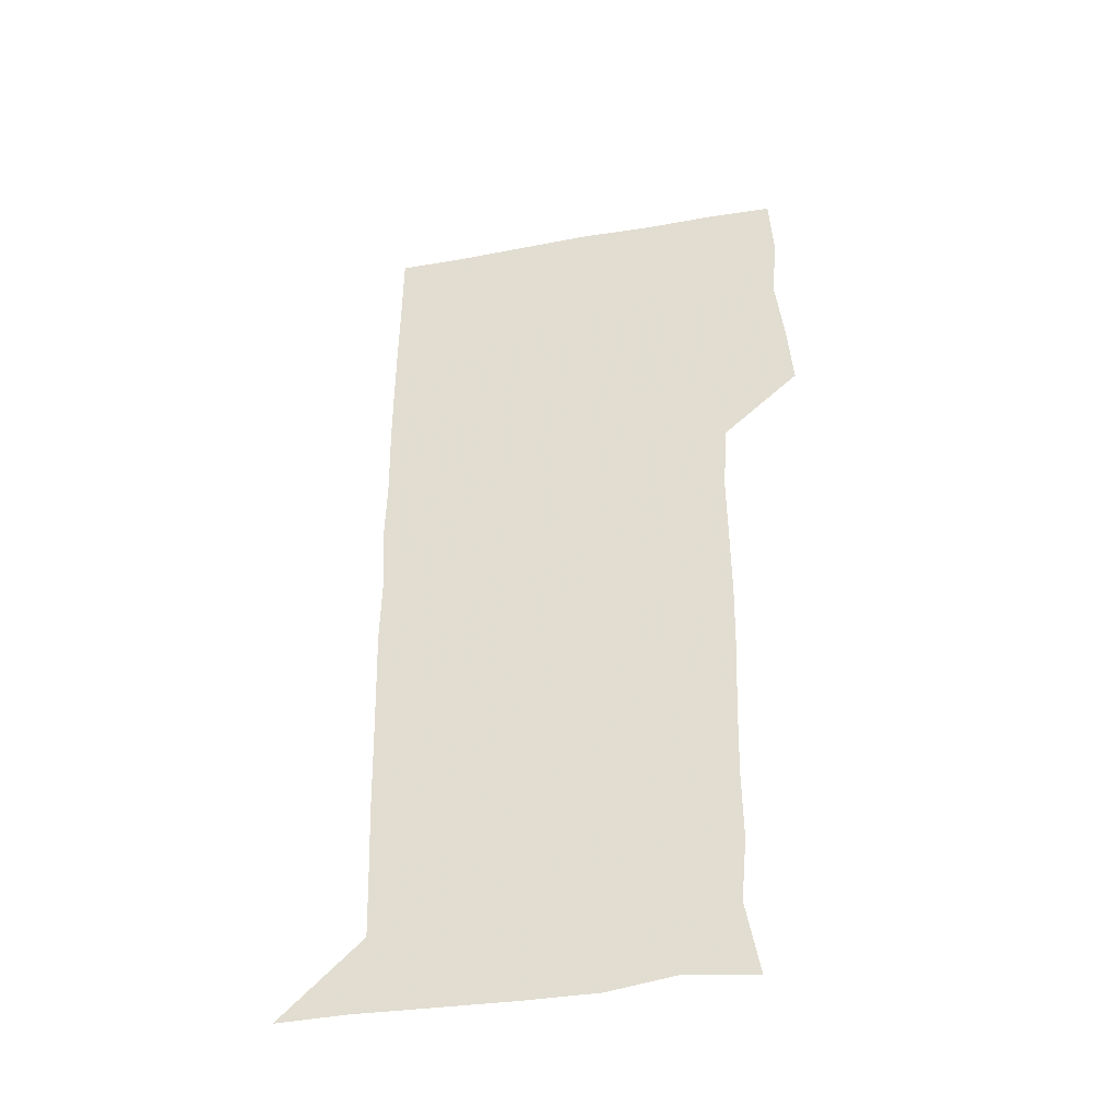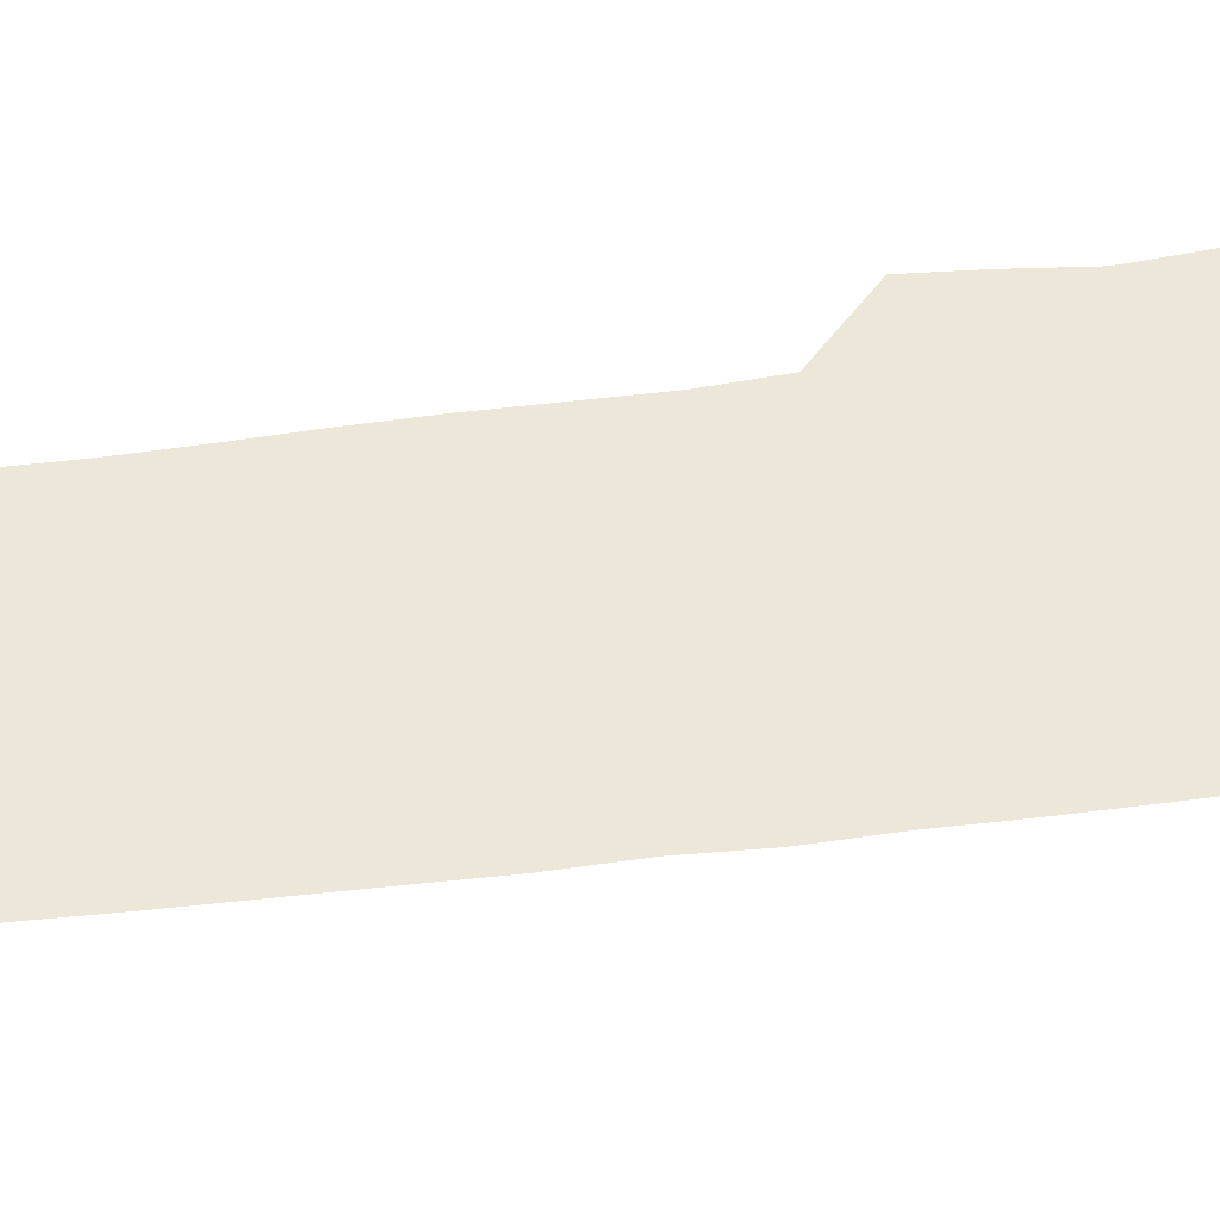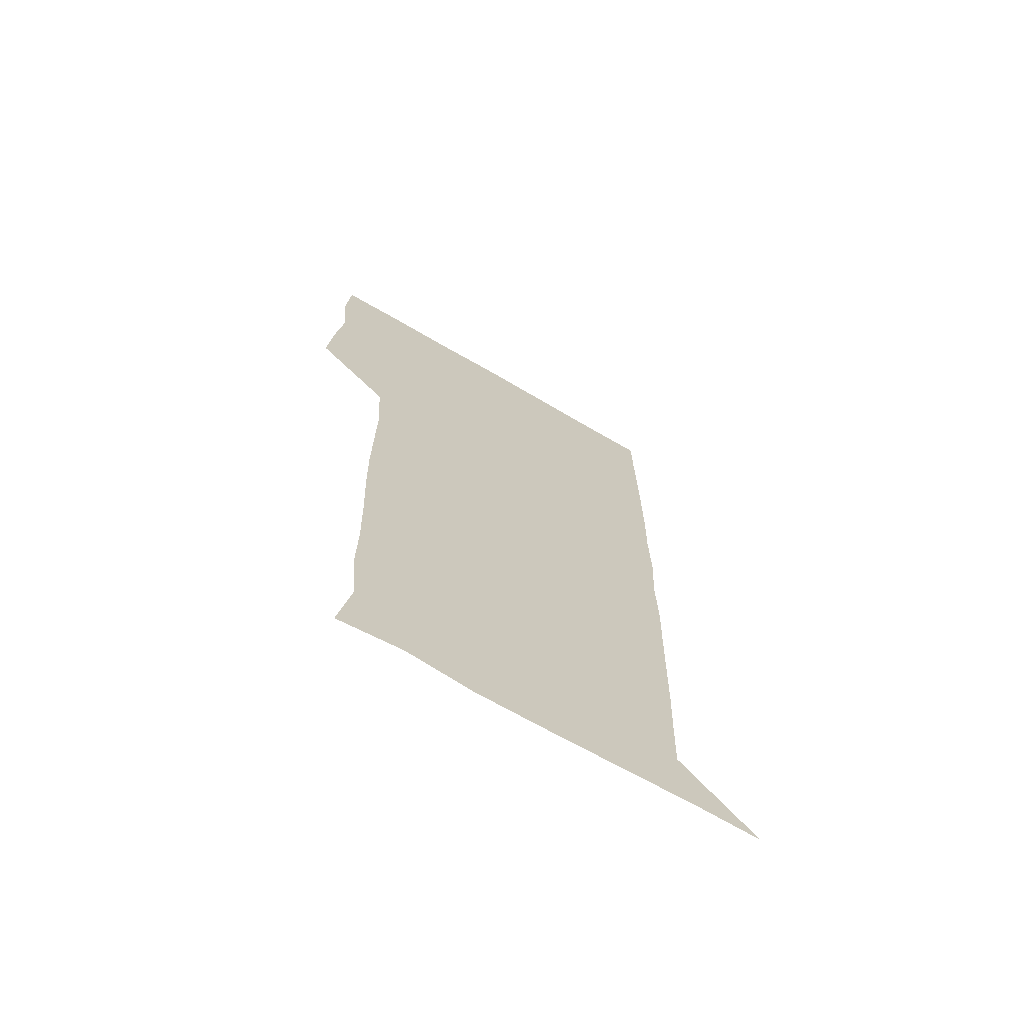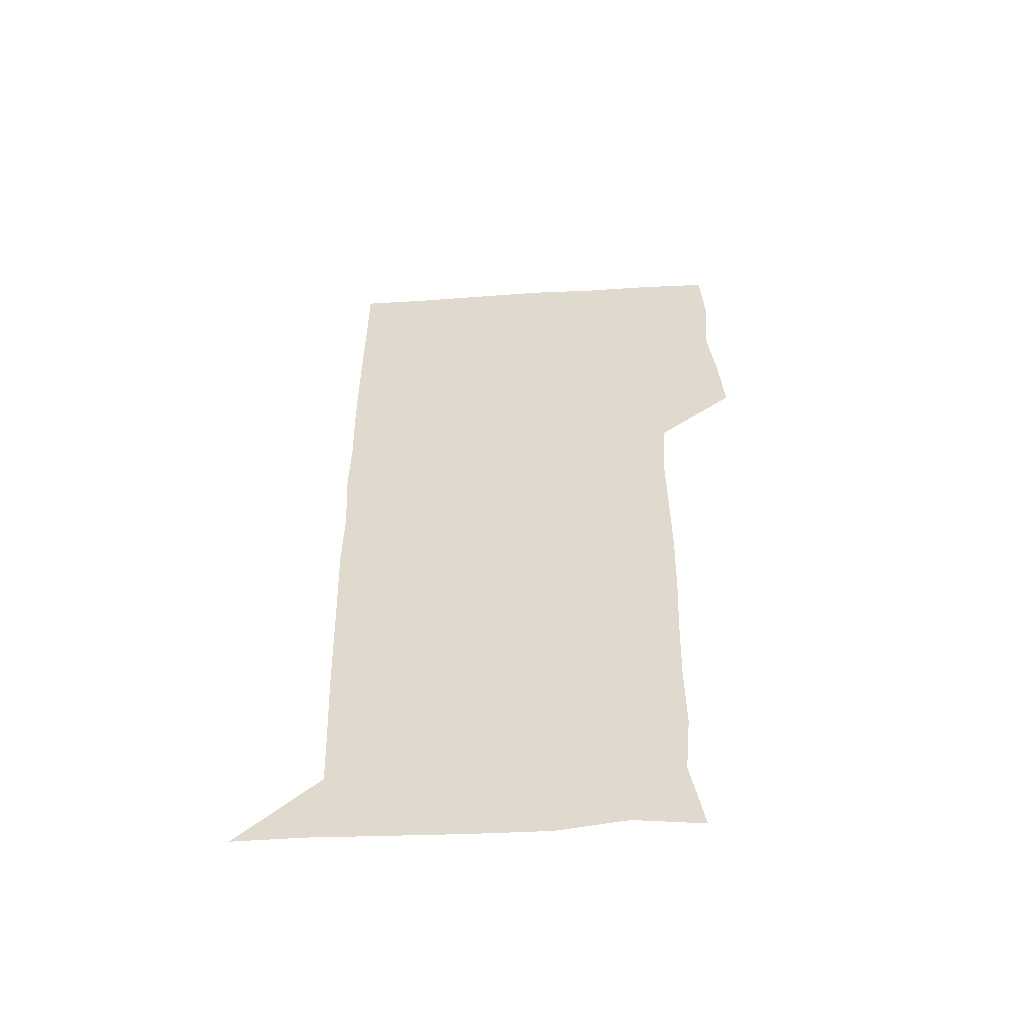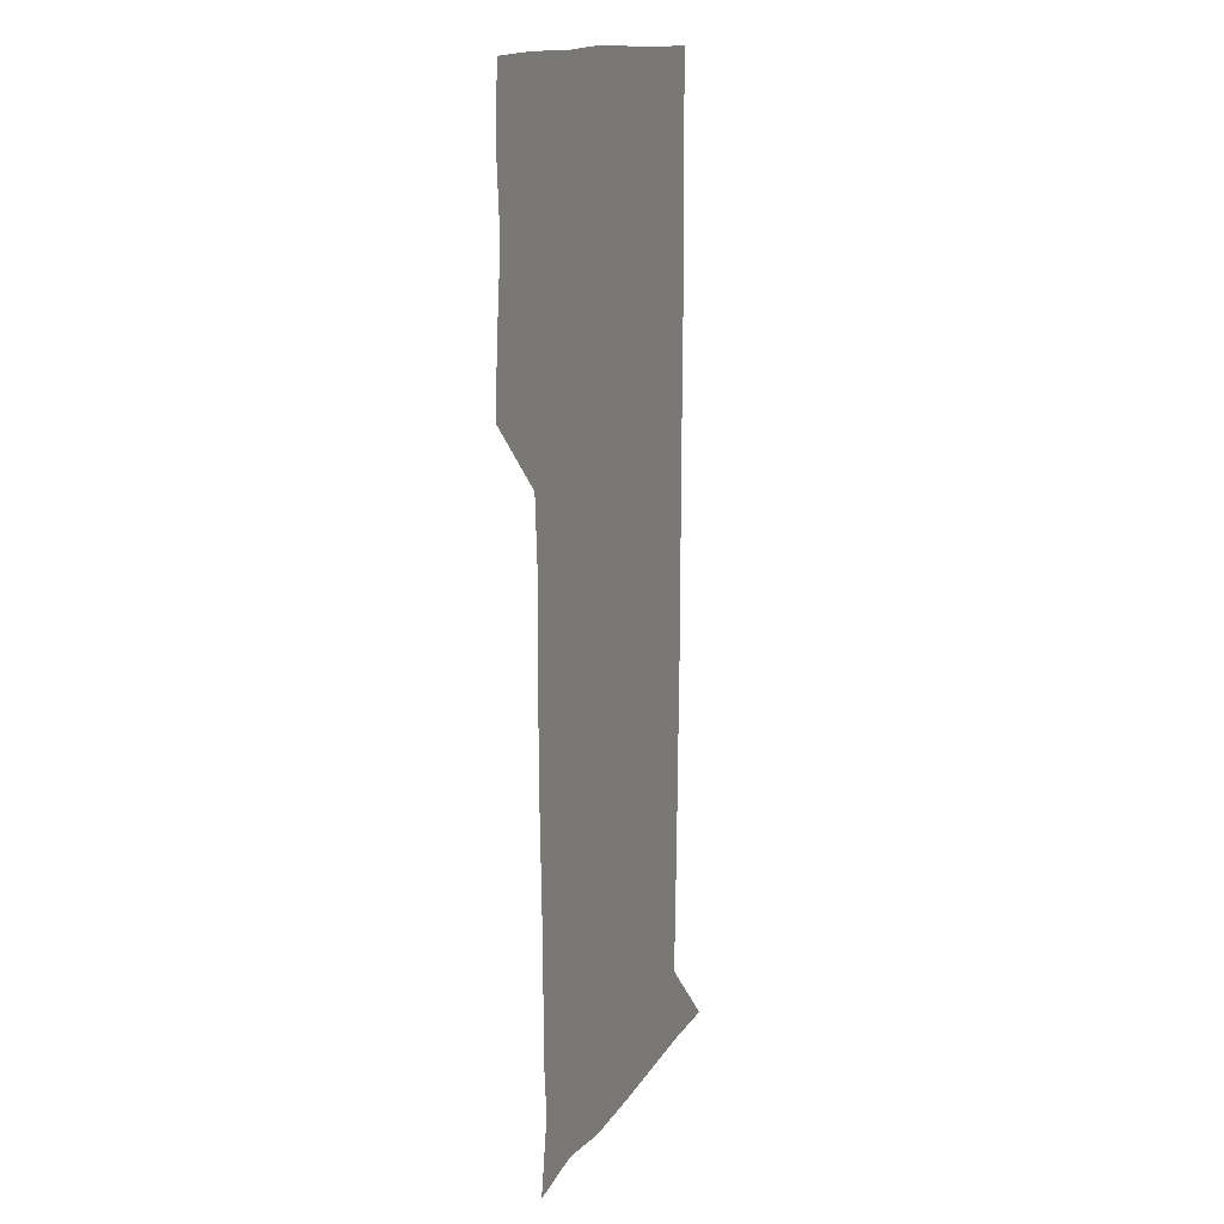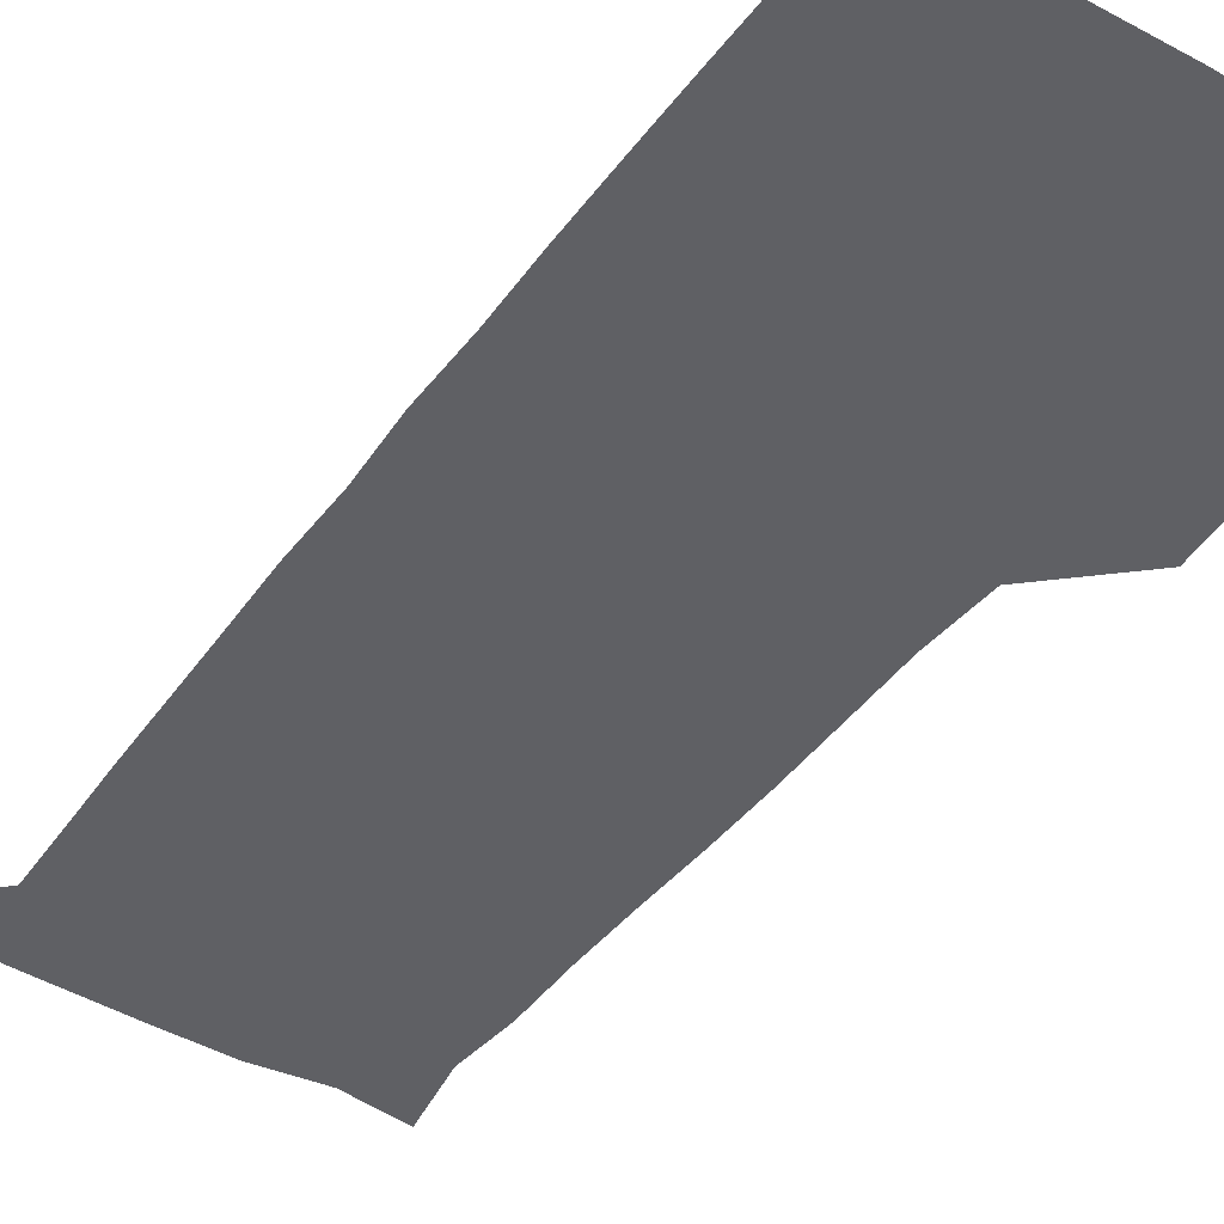
<metadata>
{"format":"obj","ext":"obj","renderer":"f3d","projection":"perspective","resolution":1024,"background":"white","views":[{"elev":-43.0,"azim":-168.0,"up":"+Y"},{"elev":49.8,"azim":81.8,"up":"+Z"},{"elev":-70.2,"azim":-30.2,"up":"+Y"},{"elev":-55.8,"azim":-176.2,"up":"+Y"},{"elev":14.3,"azim":-68.5,"up":"+Y"},{"elev":-43.5,"azim":146.2,"up":"+Z"}]}
</metadata>
<code>
v 476.1 449.9 0
v 478.3 479 0
v 481.6 510.2 0
v 479 541.2 0
v 480.7 570.3 0
v 509.9 145.6 0
v 515.3 177.2 0
v 512.8 204.6 0
v 513 235.7 0
v 512.2 266.7 0
v 511 297 0
v 510.4 327 0
v 510.6 357.7 0
v 510.8 389.3 0
v 508.7 420.2 0
v 512.5 451.5 0
v 510.8 480.8 0
v 512.8 510.5 0
v 512.8 539.9 0
v 510 571.3 0
v 538.3 149.5 0
v 543.2 182.2 0
v 544.6 213.5 0
v 544.1 242.7 0
v 543.1 271.8 0
v 542.9 301.9 0
v 542.5 331.7 0
v 542 361.4 0
v 541.7 391.6 0
v 542.5 422.2 0
v 543.2 452 0
v 542.8 481.3 0
v 542.8 510.4 0
v 543.4 538.8 0
v 540.3 571 0
v 567.4 145.7 0
v 571.5 183.4 0
v 573.3 217.4 0
v 572.6 244.5 0
v 572.4 273.9 0
v 572.2 303.4 0
v 572.1 333.1 0
v 572.1 363.1 0
v 572.1 393 0
v 572.1 422.5 0
v 572.5 452.3 0
v 571.9 481.3 0
v 572.1 510.5 0
v 572 539.4 0
v 570 572.3 0
v 598.8 146.2 0
v 600.4 186 0
v 600.8 215.1 0
v 600.8 243.4 0
v 600.9 274.5 0
v 600.9 303.2 0
v 601 334.7 0
v 601 363.6 0
v 601 392.7 0
v 601.1 422.1 0
v 601 452.1 0
v 601.1 481.3 0
v 601.1 510.6 0
v 601.1 539.1 0
v 600.3 571.5 0
v 630.9 147.4 0
v 629 182.7 0
v 628.7 214.2 0
v 629.1 243.5 0
v 629.3 273.3 0
v 629.8 302.5 0
v 629.5 333.3 0
v 629.6 362.9 0
v 630.1 392.1 0
v 630.5 421.7 0
v 630.3 451.8 0
v 630.4 481.3 0
v 630.6 510.8 0
v 630.4 540.3 0
v 630.8 570.7 0
v 661.2 148.7 0
v 656.5 181.1 0
v 657.3 209.4 0
v 658.4 238.9 0
v 659.1 269 0
v 659.8 298.9 0
v 660.6 328.8 0
v 660.1 360 0
v 661.6 389.6 0
v 661.1 420.4 0
v 661.6 450.5 0
v 661.7 480.8 0
v 661.5 511 0
v 661.2 541.1 0
v 661 570.9 0
v 689.9 148.4 0
v 691 571 0
v 691 601 0
f 15 16 1
f 1 16 2
f 16 17 2
f 2 17 3
f 17 18 3
f 3 18 4
f 18 19 4
f 4 19 5
f 19 20 5
f 6 21 7
f 21 22 7
f 7 22 8
f 22 23 8
f 8 23 9
f 23 24 9
f 9 24 10
f 24 25 10
f 10 25 11
f 25 26 11
f 11 26 12
f 26 27 12
f 12 27 13
f 27 28 13
f 13 28 14
f 28 29 14
f 14 29 15
f 29 30 15
f 15 30 16
f 30 31 16
f 16 31 17
f 31 32 17
f 17 32 18
f 32 33 18
f 18 33 19
f 33 34 19
f 19 34 20
f 34 35 20
f 21 36 22
f 36 37 22
f 22 37 23
f 37 38 23
f 23 38 24
f 38 39 24
f 24 39 25
f 39 40 25
f 25 40 26
f 40 41 26
f 26 41 27
f 41 42 27
f 27 42 28
f 42 43 28
f 28 43 29
f 43 44 29
f 29 44 30
f 44 45 30
f 30 45 31
f 45 46 31
f 31 46 32
f 46 47 32
f 32 47 33
f 47 48 33
f 33 48 34
f 48 49 34
f 34 49 35
f 49 50 35
f 36 51 37
f 51 52 37
f 37 52 38
f 52 53 38
f 38 53 39
f 53 54 39
f 39 54 40
f 54 55 40
f 40 55 41
f 55 56 41
f 41 56 42
f 56 57 42
f 42 57 43
f 57 58 43
f 43 58 44
f 58 59 44
f 44 59 45
f 59 60 45
f 45 60 46
f 60 61 46
f 46 61 47
f 61 62 47
f 47 62 48
f 62 63 48
f 48 63 49
f 63 64 49
f 49 64 50
f 64 65 50
f 51 66 52
f 66 67 52
f 52 67 53
f 67 68 53
f 53 68 54
f 68 69 54
f 54 69 55
f 69 70 55
f 55 70 56
f 70 71 56
f 56 71 57
f 71 72 57
f 57 72 58
f 72 73 58
f 58 73 59
f 73 74 59
f 59 74 60
f 74 75 60
f 60 75 61
f 75 76 61
f 61 76 62
f 76 77 62
f 62 77 63
f 77 78 63
f 63 78 64
f 78 79 64
f 64 79 65
f 79 80 65
f 66 81 67
f 81 82 67
f 67 82 68
f 82 83 68
f 68 83 69
f 83 84 69
f 69 84 70
f 84 85 70
f 70 85 71
f 85 86 71
f 71 86 72
f 86 87 72
f 72 87 73
f 87 88 73
f 73 88 74
f 88 89 74
f 74 89 75
f 89 90 75
f 75 90 76
f 90 91 76
f 76 91 77
f 91 92 77
f 77 92 78
f 92 93 78
f 78 93 79
f 93 94 79
f 79 94 80
f 94 95 80
f 81 96 82

</code>
